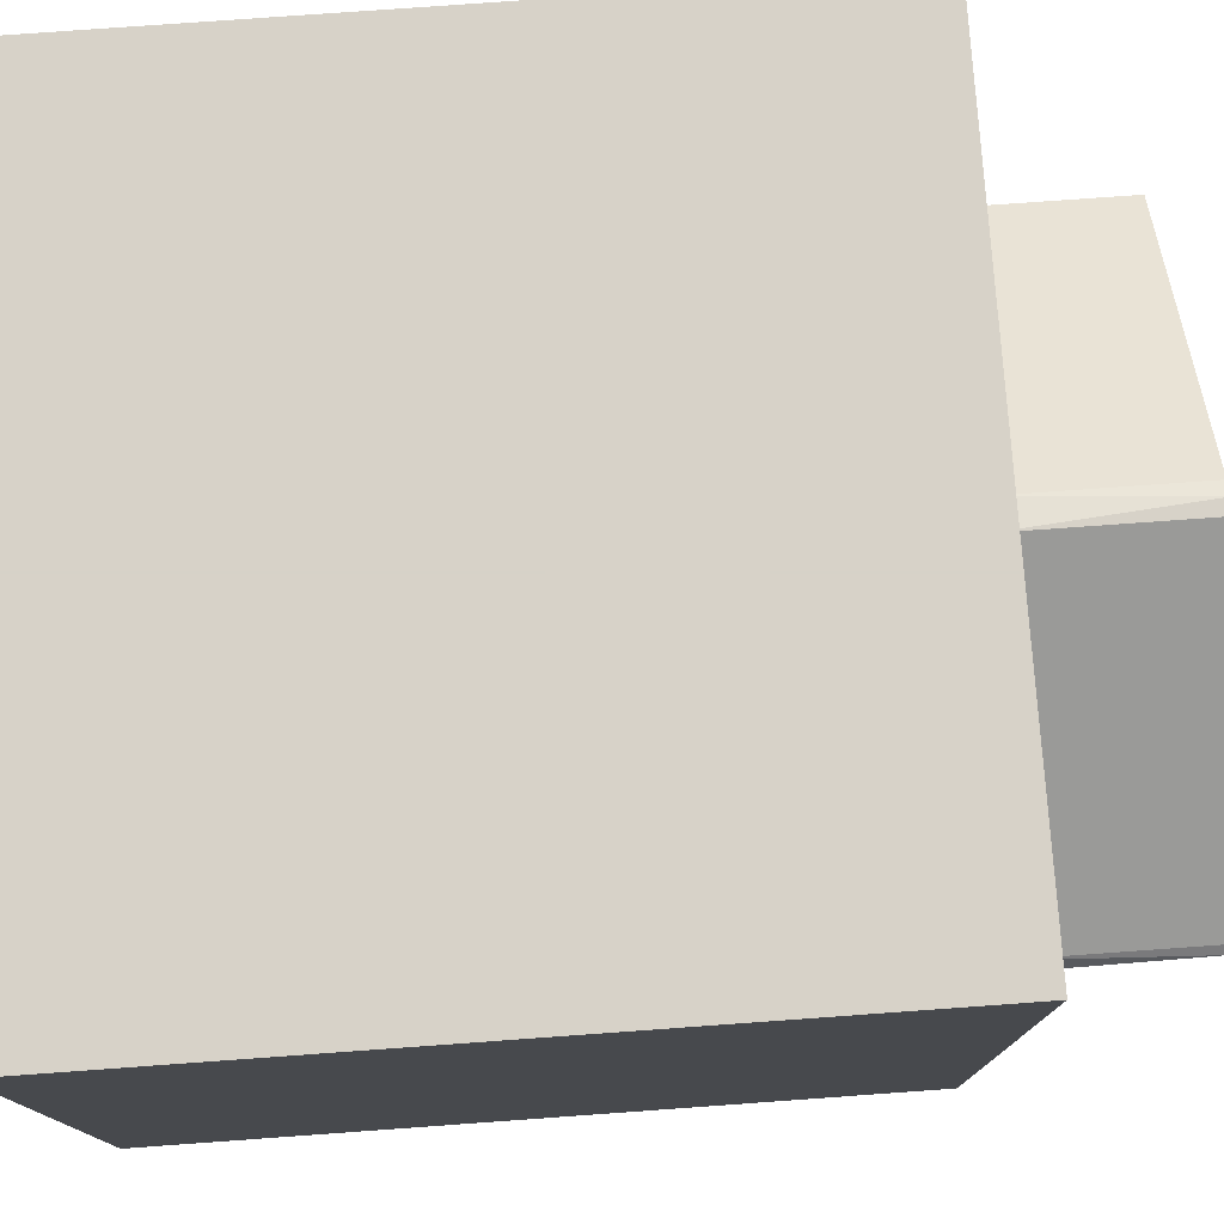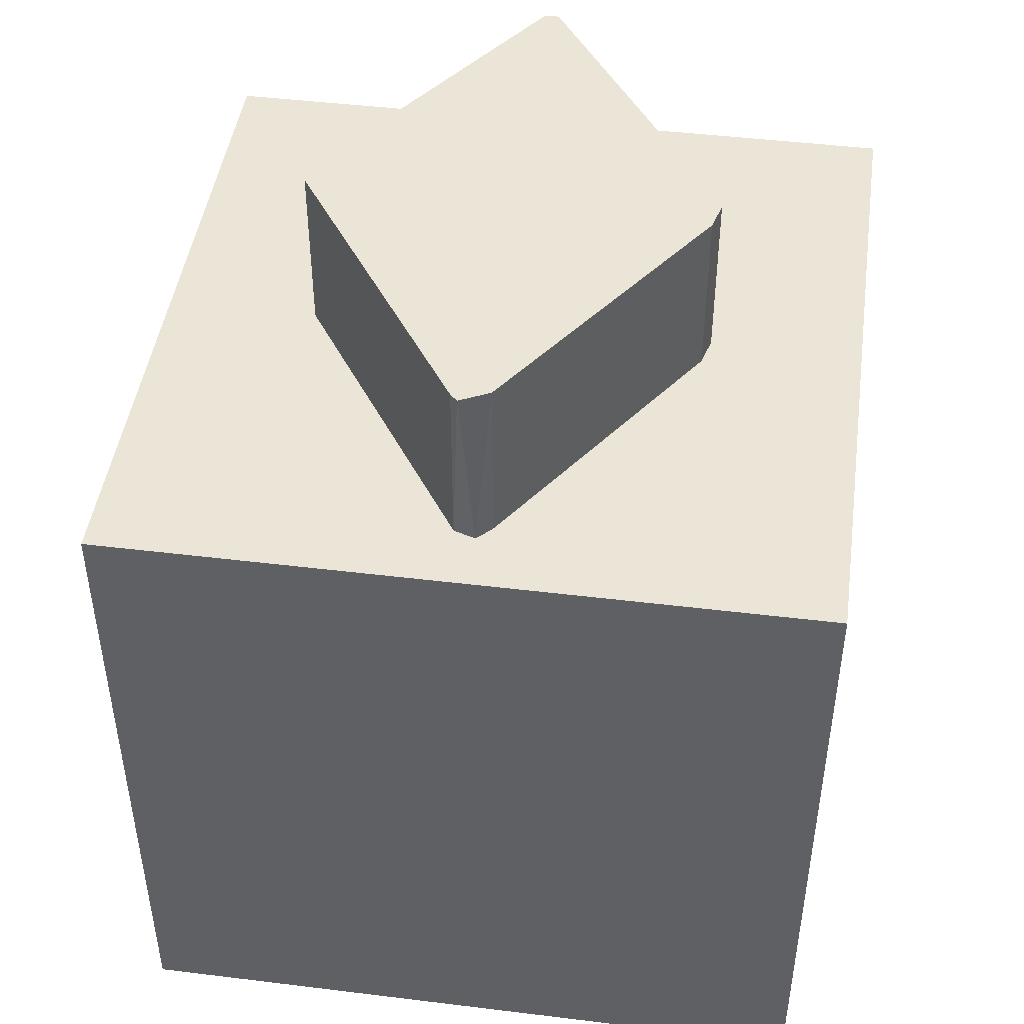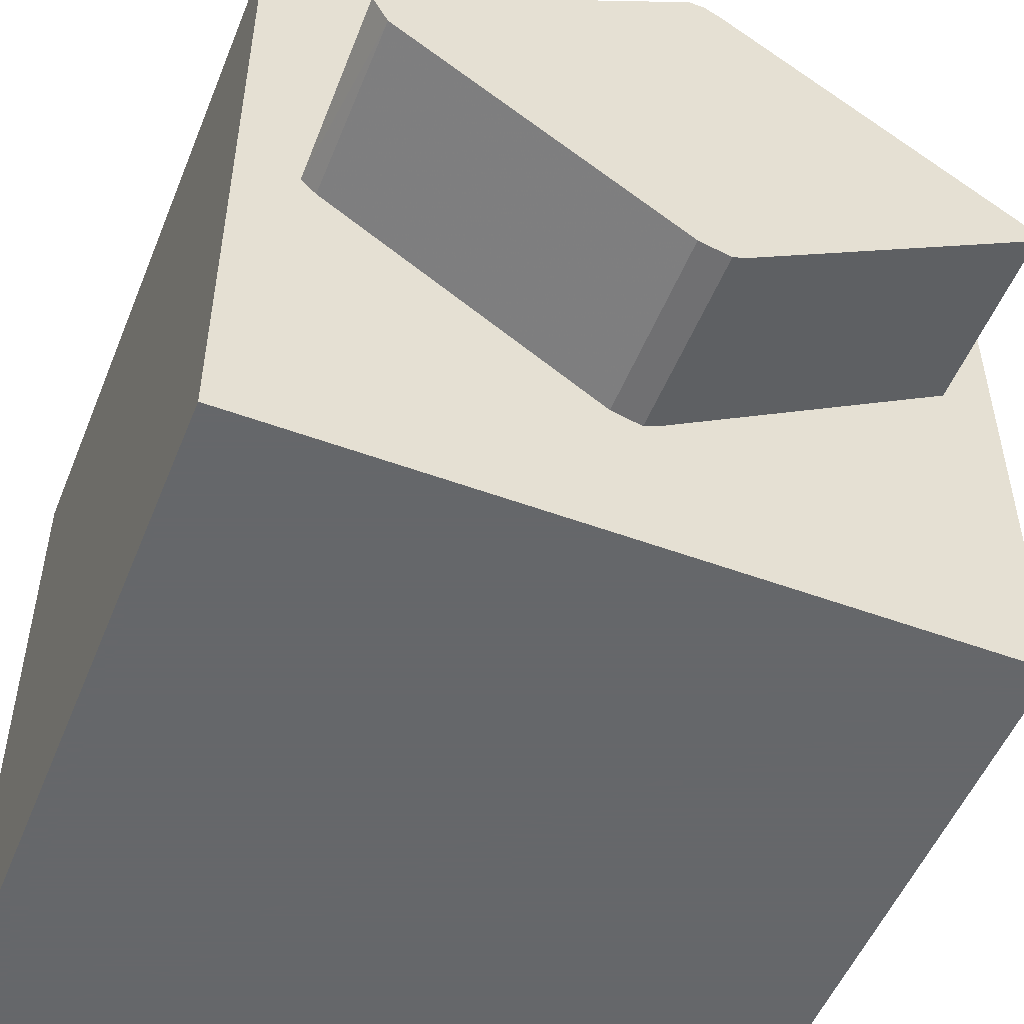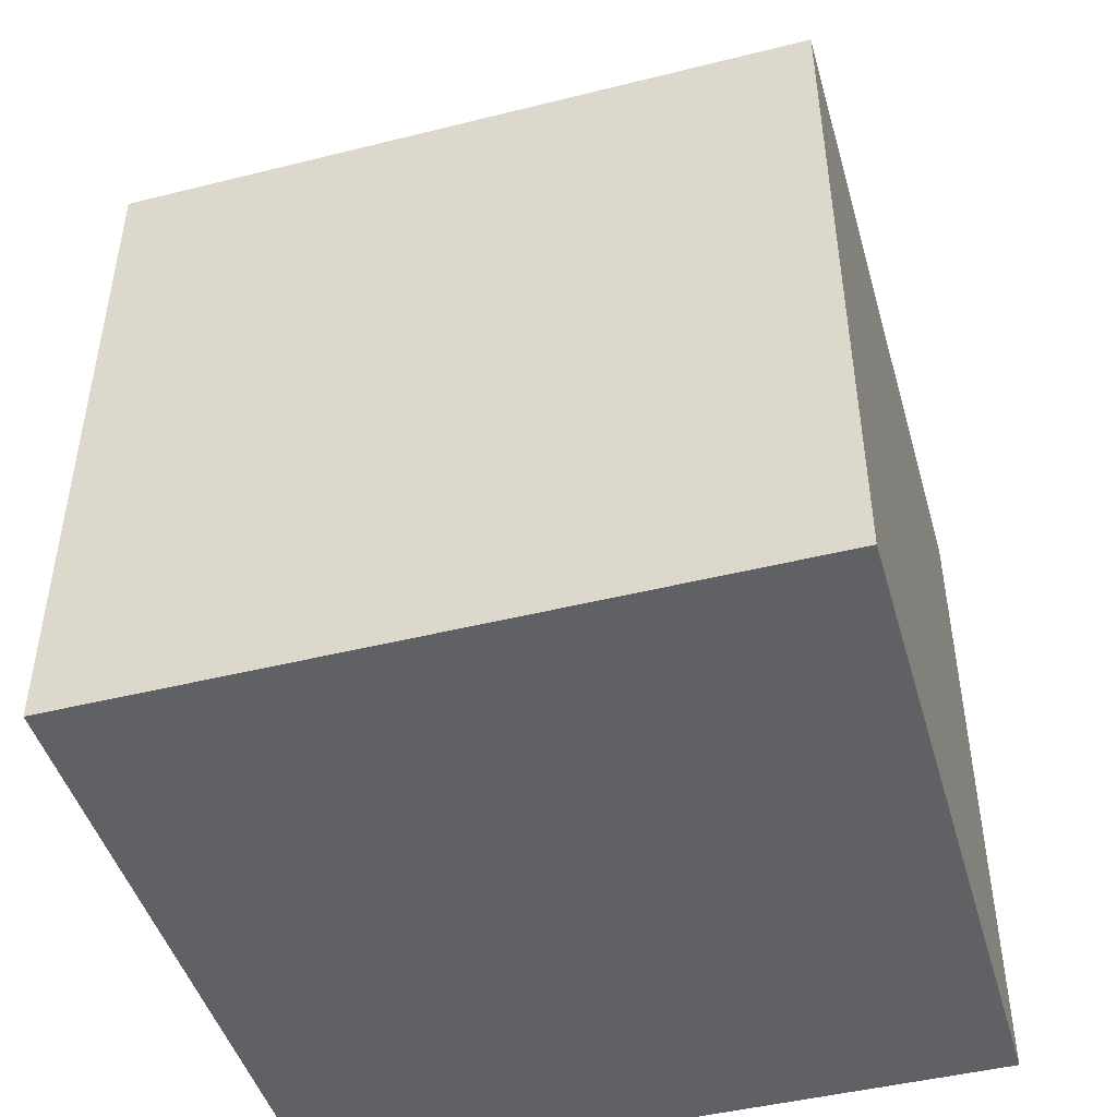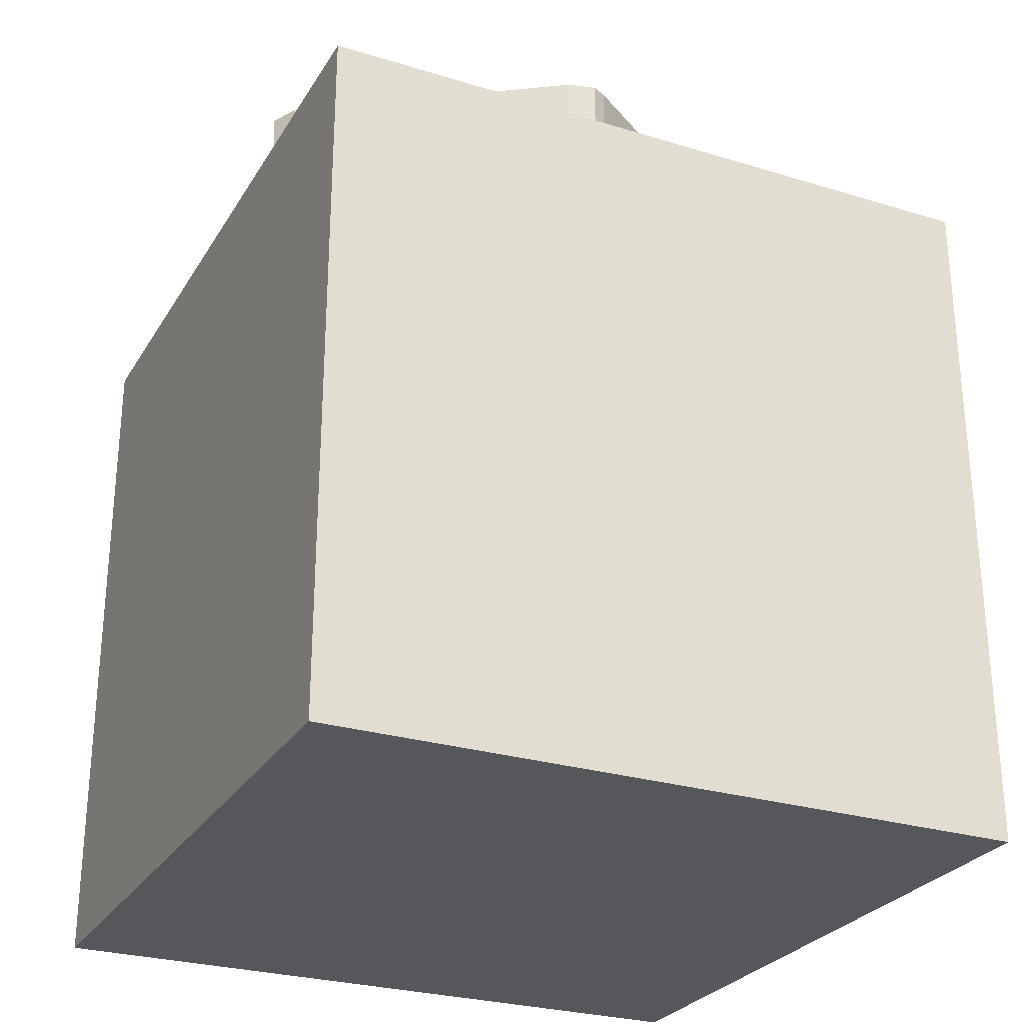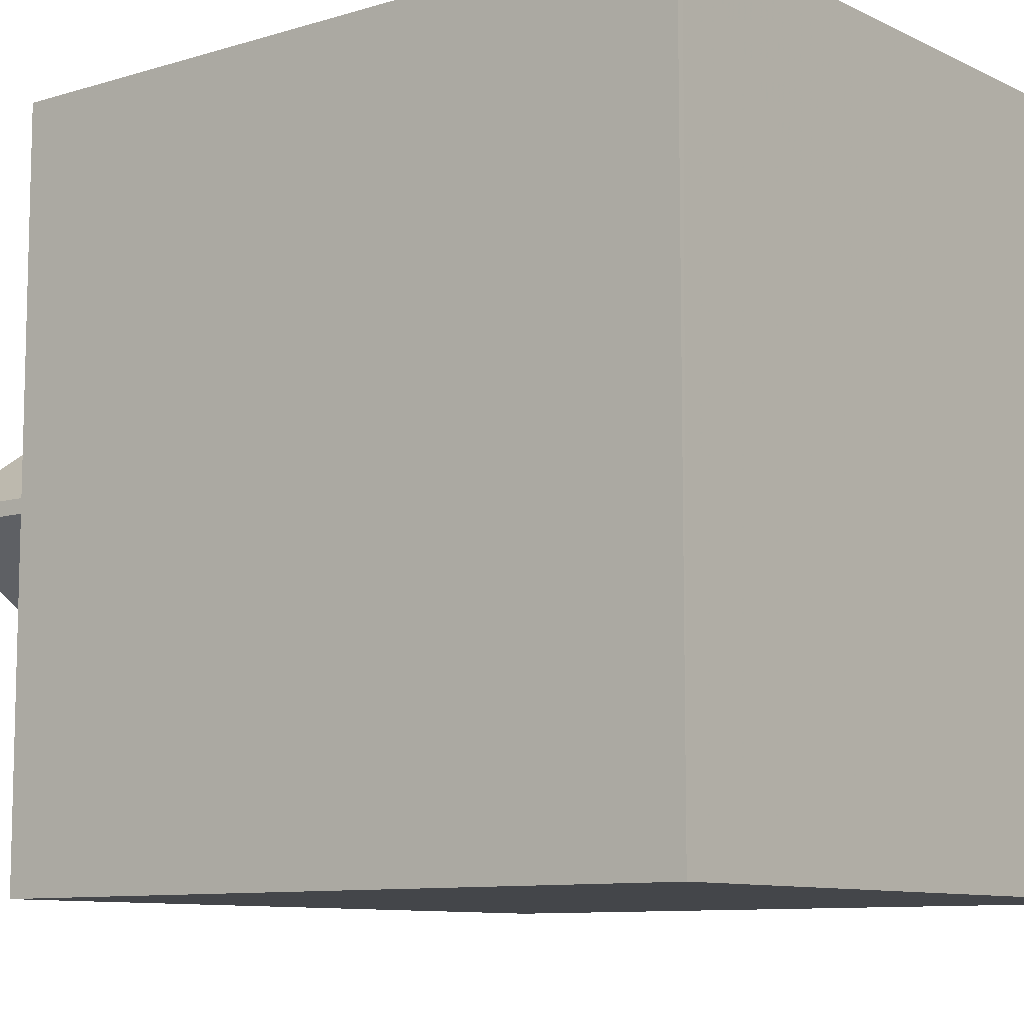
<metadata>
{"format":"obj","ext":"obj","renderer":"f3d","projection":"perspective","resolution":1024,"background":"white","views":[{"elev":77.4,"azim":85.9,"up":"+Z"},{"elev":45.8,"azim":98.0,"up":"+Y"},{"elev":-52.0,"azim":158.3,"up":"+Z"},{"elev":-46.2,"azim":-164.1,"up":"+Y"},{"elev":-27.4,"azim":154.8,"up":"+Y"},{"elev":-9.4,"azim":-51.3,"up":"+Z"}]}
</metadata>
<code>
o convex_0
v -0.04041 -0.04041 -0.04041
v 0.04058 0.04058 0.04058
v 0.04058 -0.04041 0.04058
v -0.04041 -0.04041 0.04058
v 0.04058 -0.04041 -0.04041
v -0.04041 0.04058 -0.04041
v 0.04058 0.04058 -0.04041
v -0.04041 0.04058 0.04058
v -0.03958 -0.04041 0.04058
f 5 3 9
f 3 2 4
f 2 3 5
f 1 4 6
f 5 1 6
f 2 5 7
f 6 2 7
f 5 6 7
f 4 2 8
f 2 6 8
f 6 4 8
f 3 4 9
f 4 1 9
f 1 5 9
o convex_1
v 0.03313 0.06041 0.001732
v -0.00074 0.04058 -0.02306
v -0.002399 0.04058 -0.02223
v 0.000905 0.04058 0.02322
v -0.03463 0.06041 0.000907
v -0.00074 0.06041 -0.02306
v 0.03397 0.04058 -0.000742
v -0.03463 0.04058 -0.000737
v -0.00074 0.06041 0.02322
v 0.03231 0.06041 -0.002395
v -0.002399 0.04058 0.02239
v 0.002557 0.04058 -0.02223
v -0.03463 0.06041 -0.000737
v 0.03313 0.04058 0.001732
v -0.03463 0.04058 0.000907
v 0.002557 0.06041 -0.02223
v 0.000905 0.06041 0.02322
v 0.03231 0.04058 -0.002395
v -0.002399 0.06041 -0.02223
v -0.002399 0.06041 0.02239
v 0.03397 0.06041 0.000907
f 23 16 30
f 12 11 13
f 11 12 15
f 14 10 15
f 13 11 16
f 12 13 17
f 10 14 18
f 15 10 19
f 17 13 20
f 13 18 20
f 11 15 21
f 16 11 21
f 14 15 22
f 12 17 22
f 17 14 22
f 10 13 23
f 13 16 23
f 14 17 24
f 17 20 24
f 20 14 24
f 15 19 25
f 21 15 25
f 19 21 25
f 13 10 26
f 10 18 26
f 18 13 26
f 19 16 27
f 16 21 27
f 21 19 27
f 15 12 28
f 12 22 28
f 22 15 28
f 18 14 29
f 14 20 29
f 20 18 29
f 19 10 30
f 16 19 30
f 10 23 30

</code>
